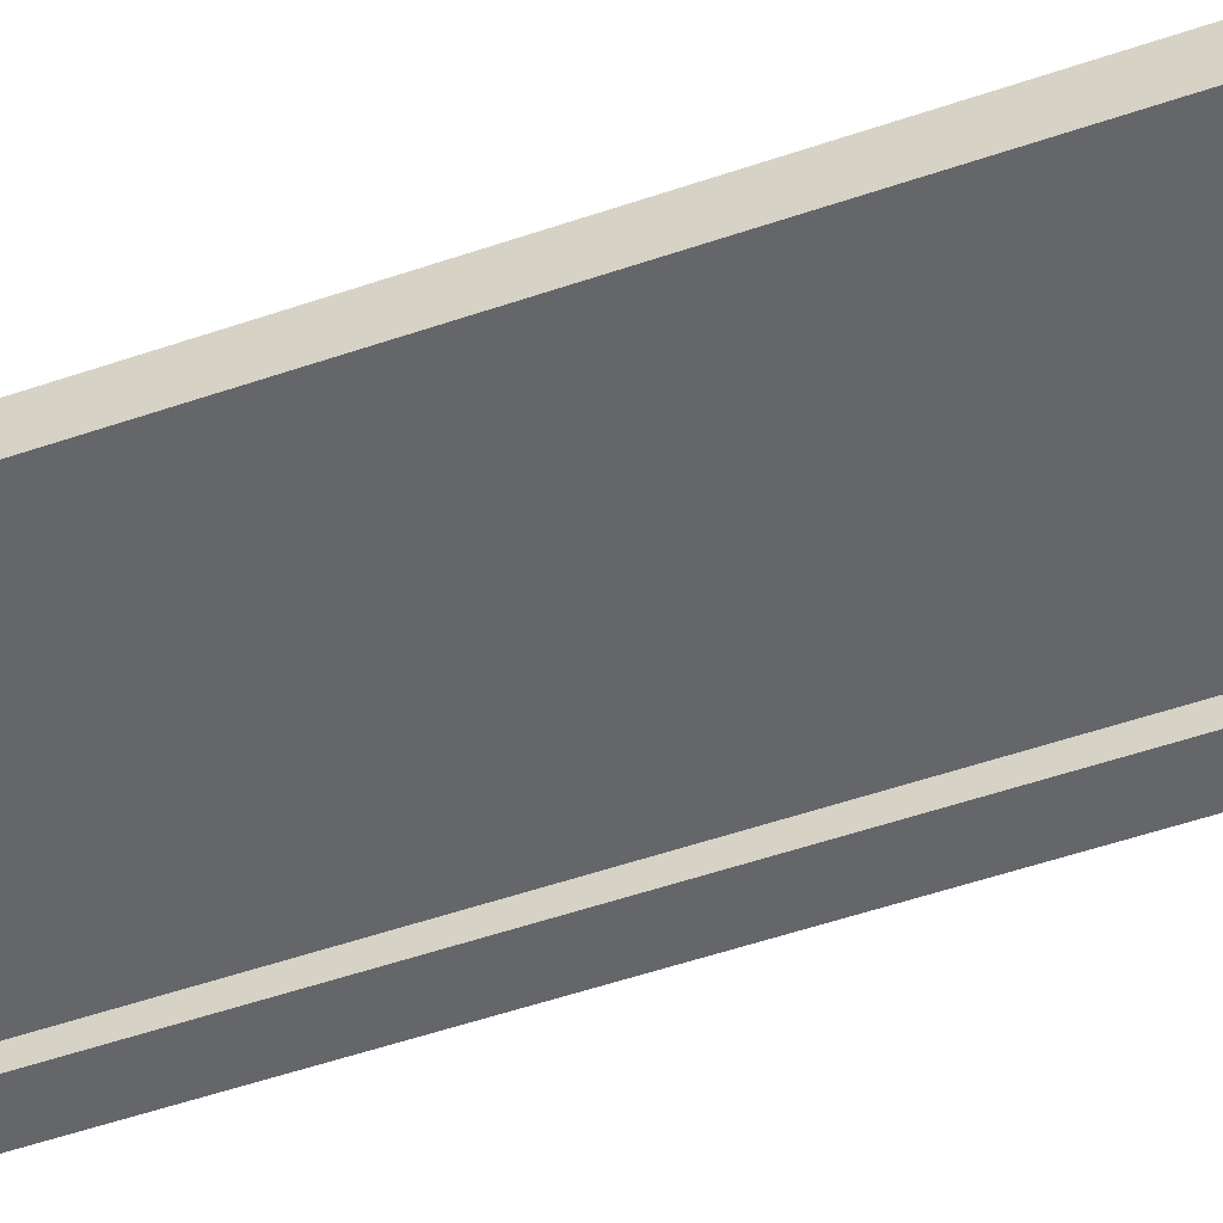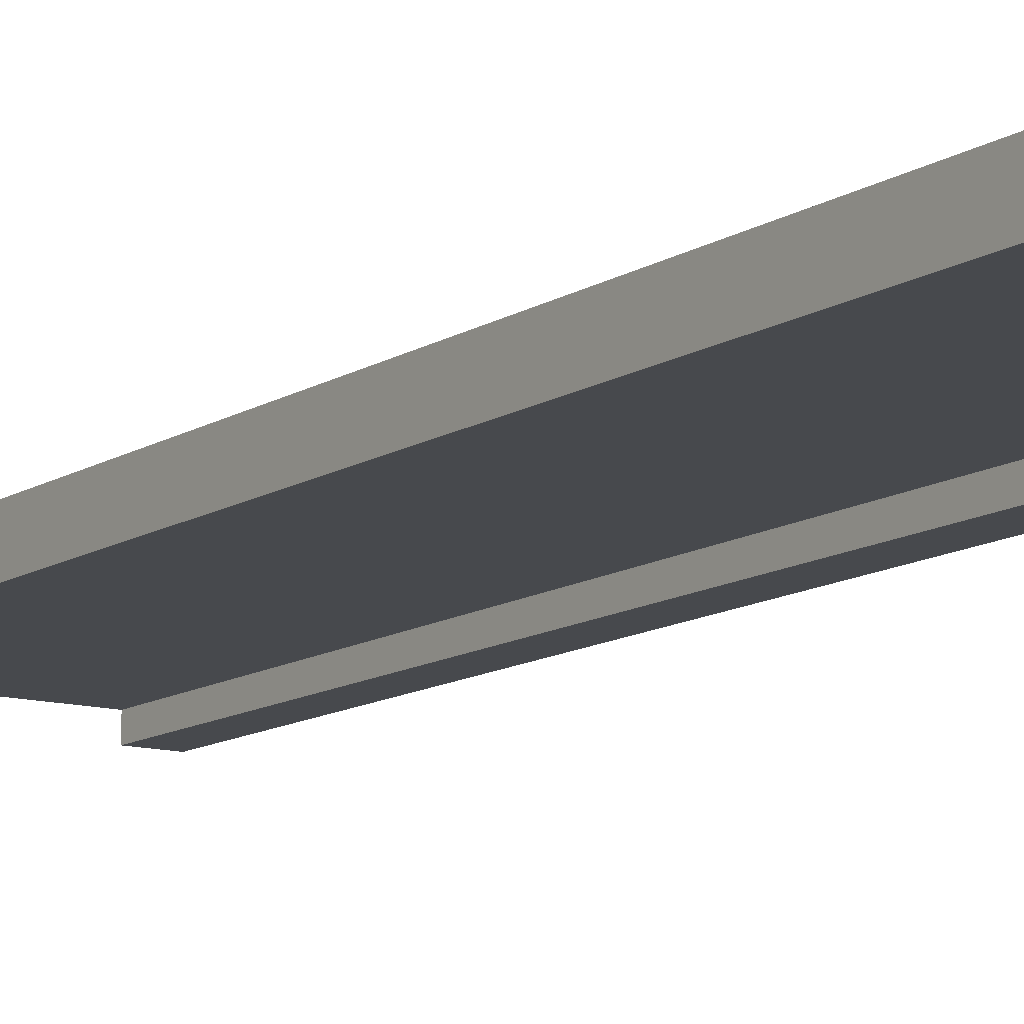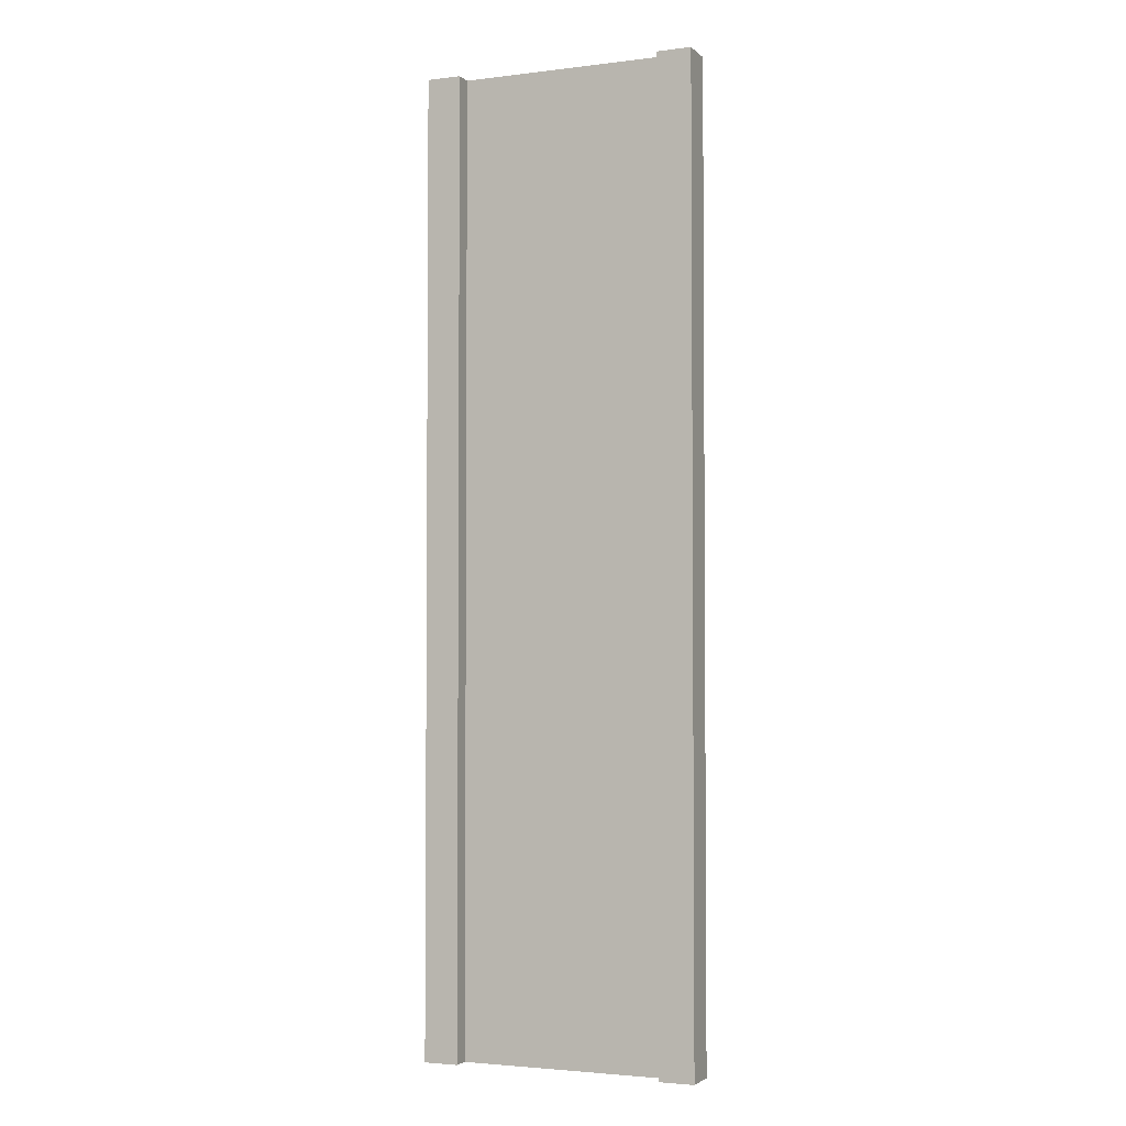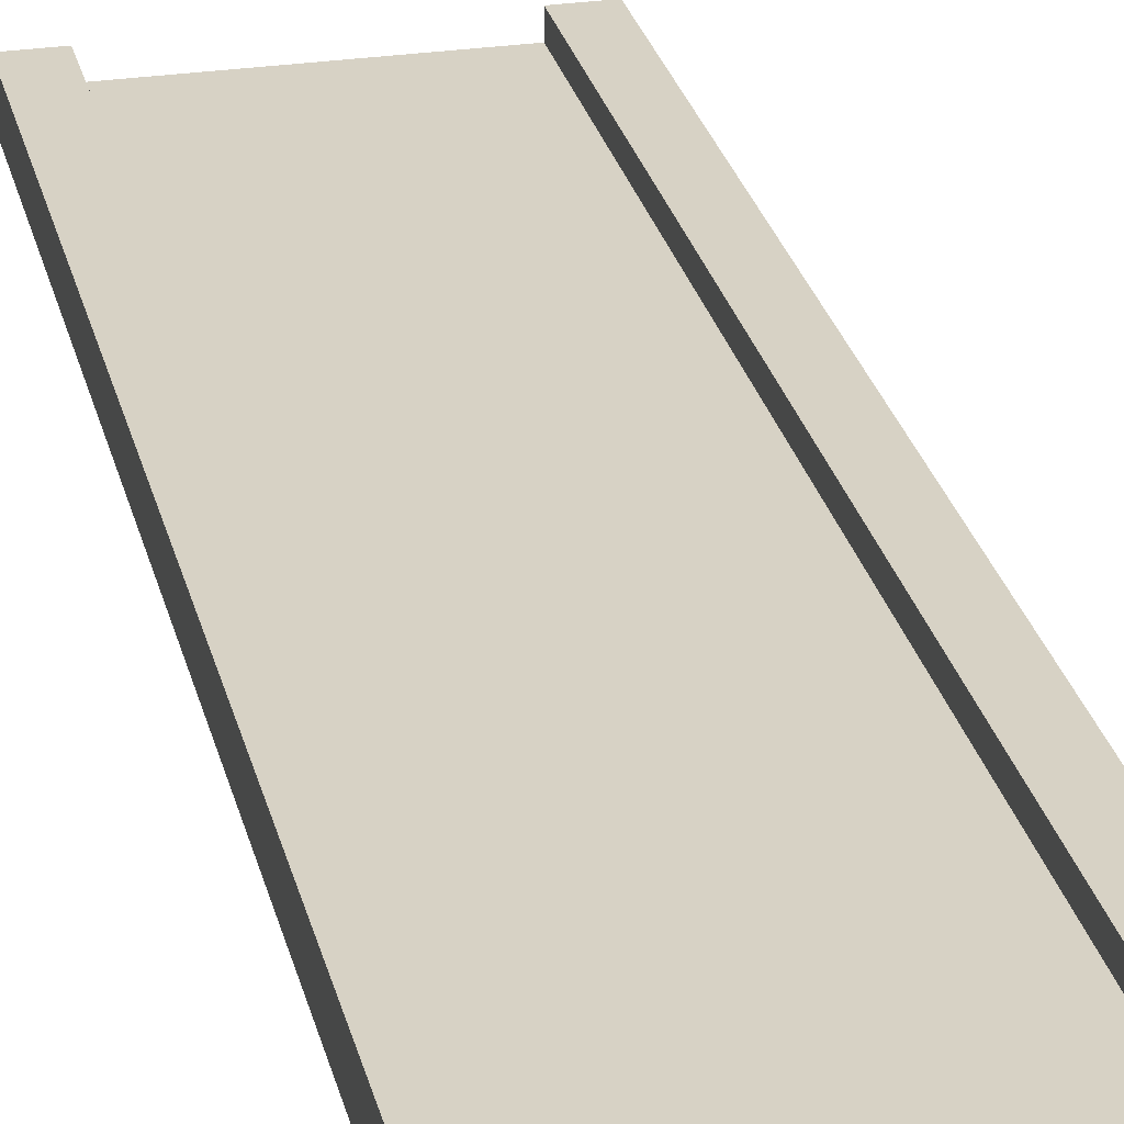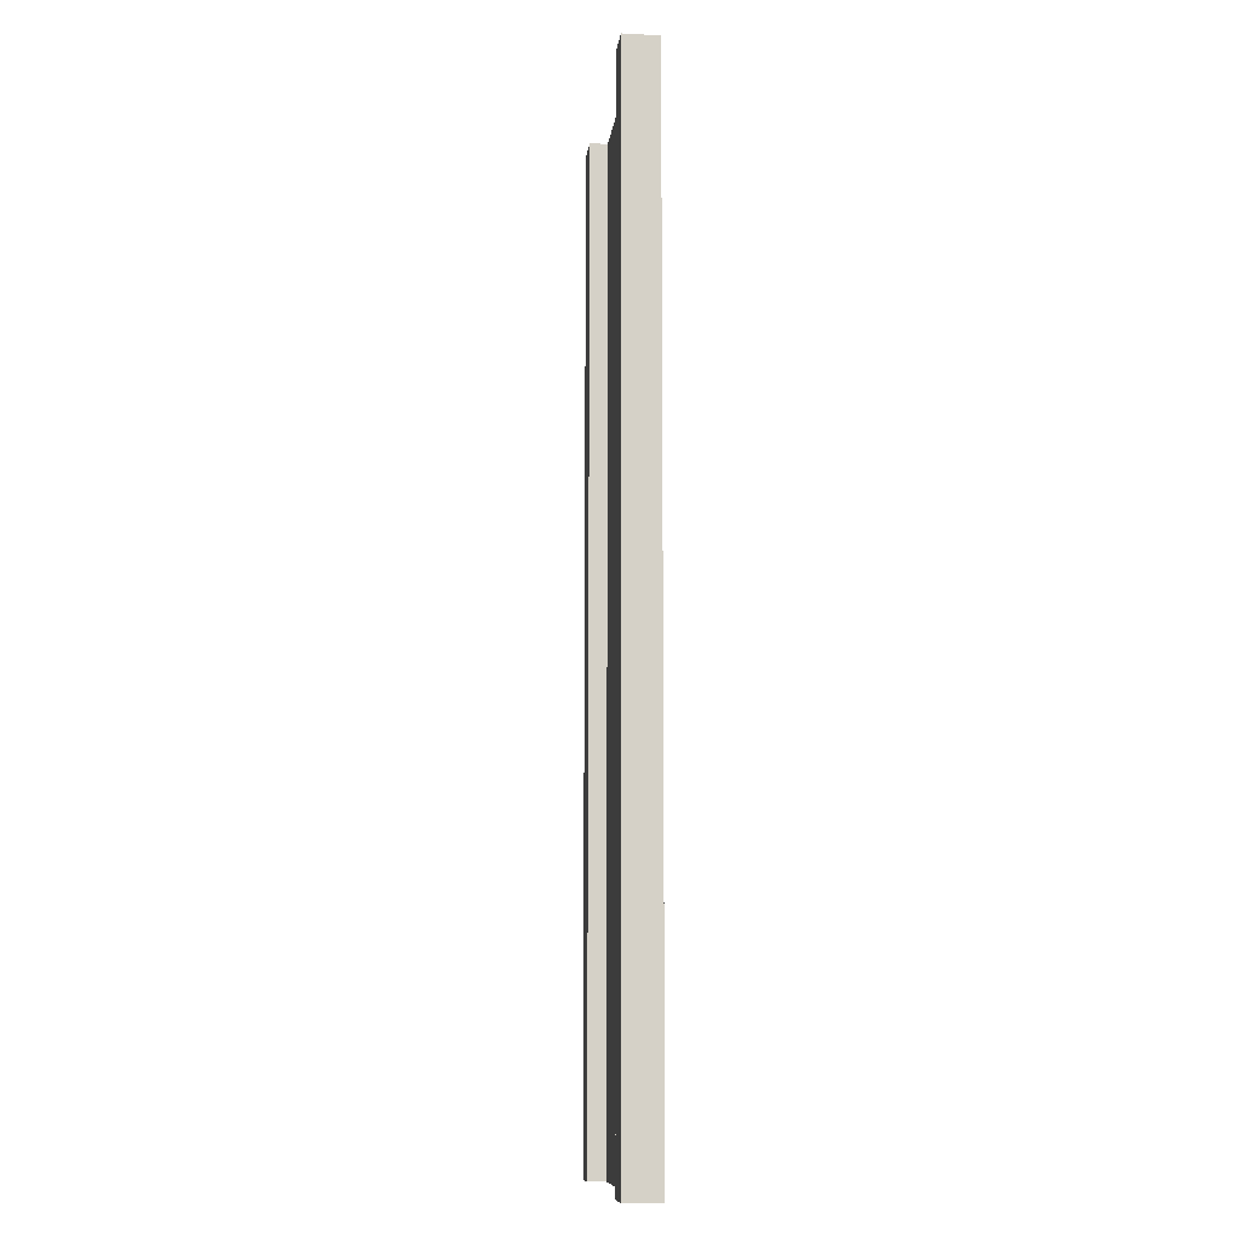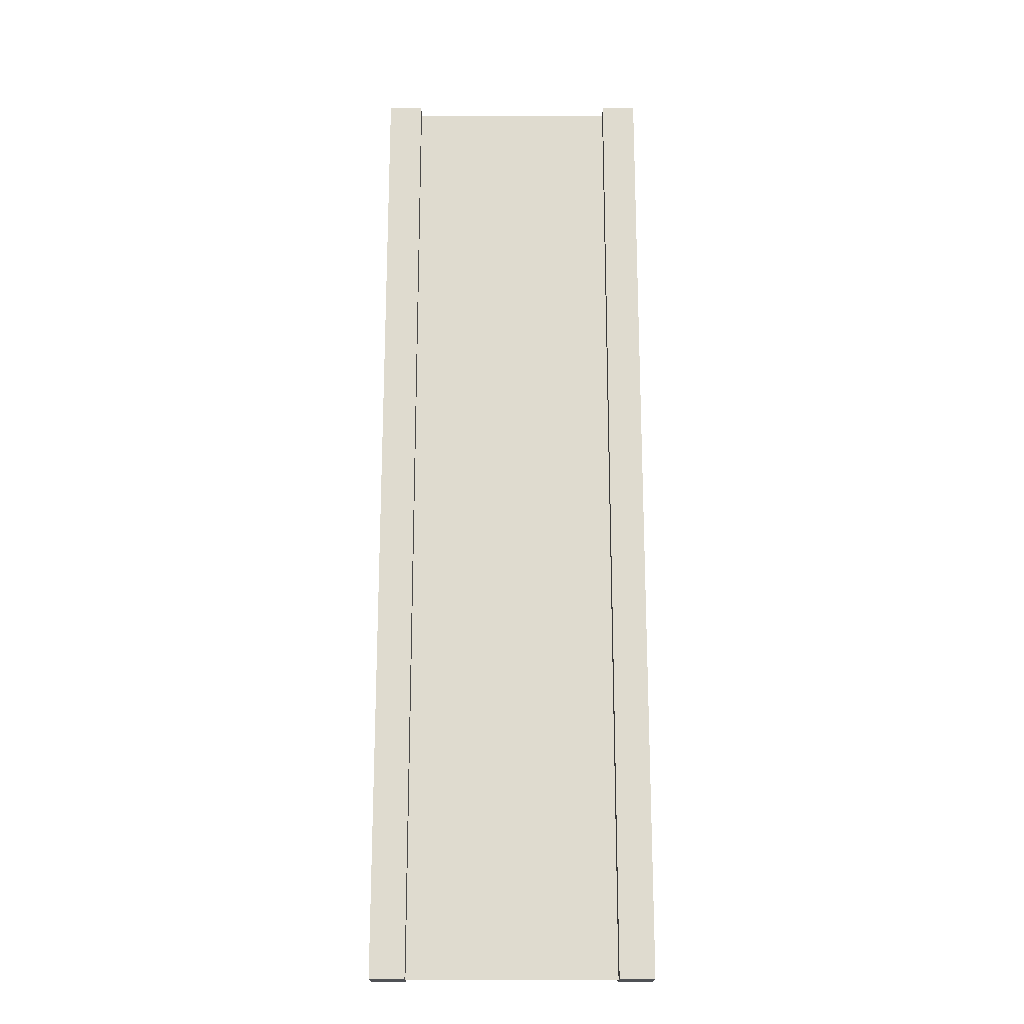
<metadata>
{"format":"obj","ext":"obj","renderer":"f3d","projection":"perspective","resolution":1024,"background":"white","views":[{"elev":-51.7,"azim":-69.5,"up":"+Z"},{"elev":-12.0,"azim":145.6,"up":"+Z"},{"elev":-3.0,"azim":-157.2,"up":"+Y"},{"elev":27.3,"azim":167.0,"up":"+Z"},{"elev":-10.3,"azim":-97.1,"up":"+Y"},{"elev":-19.7,"azim":-0.3,"up":"+Y"}]}
</metadata>
<code>
g pb_Mesh-228554
v -0.75 -3 0.25
v -1 -3 0.25
v -0.75 4 0.25
v -1 4 0.25
v -1 -3 0.25
v -1 -3 -2.384e-07
v -1 4 0.25
v -1 4 -6.033e-07
v -1 -3 -2.384e-07
v -0.75 -3 -1.49e-07
v -1 4 -6.033e-07
v -0.75 4 -1.14e-06
v 1 -3 4.768e-07
v 1 -3 0.25
v 1 4 -1.08e-06
v 1 4 0.25
v -0.75 4 0.25
v -1 4 0.25
v -0.75 4 -1.14e-06
v -1 4 -6.033e-07
v -0.75 -3 -1.49e-07
v -1 -3 -2.384e-07
v -0.75 -3 0.25
v -1 -3 0.25
v 0.75 -3 3.874e-07
v 0.75 -3 0.25
v 1 -3 4.768e-07
v 1 -3 0.25
v 0.75 4 -5.437e-07
v 0.75 -3 3.874e-07
v 1 4 -1.08e-06
v 1 -3 4.768e-07
v 0.75 -3 0.25
v 0.75 4 0.25
v 1 -3 0.25
v 1 4 0.25
v 0.75 4 0.25
v 0.75 4 -5.437e-07
v 1 4 0.25
v 1 4 -1.08e-06
v -0.75 -3 0.25
v -0.75 4 0.25
v -0.75 -3 -1.49e-07
v -0.75 4 -1.14e-06
v 0.75 4 0.25
v 0.75 -3 0.25
v 0.75 4 -5.437e-07
v 0.75 -3 3.874e-07
v -0.75 -3 0.125
v -0.75 4 0.125
v 0.75 -3 0.125
v 0.75 4 0.125
g pb_Mesh-228554_0
f 3 2 1
f 3 4 2
f 7 6 5
f 7 8 6
f 11 10 9
f 11 12 10
f 15 14 13
f 15 16 14
f 19 18 17
f 19 20 18
f 23 22 21
f 23 24 22
f 27 26 25
f 27 28 26
f 31 30 29
f 31 32 30
f 35 34 33
f 35 36 34
f 39 38 37
f 39 40 38
f 43 42 41
f 43 44 42
f 47 46 45
f 47 48 46
g pb_Mesh-228554_1
f 51 50 49
f 51 52 50

</code>
